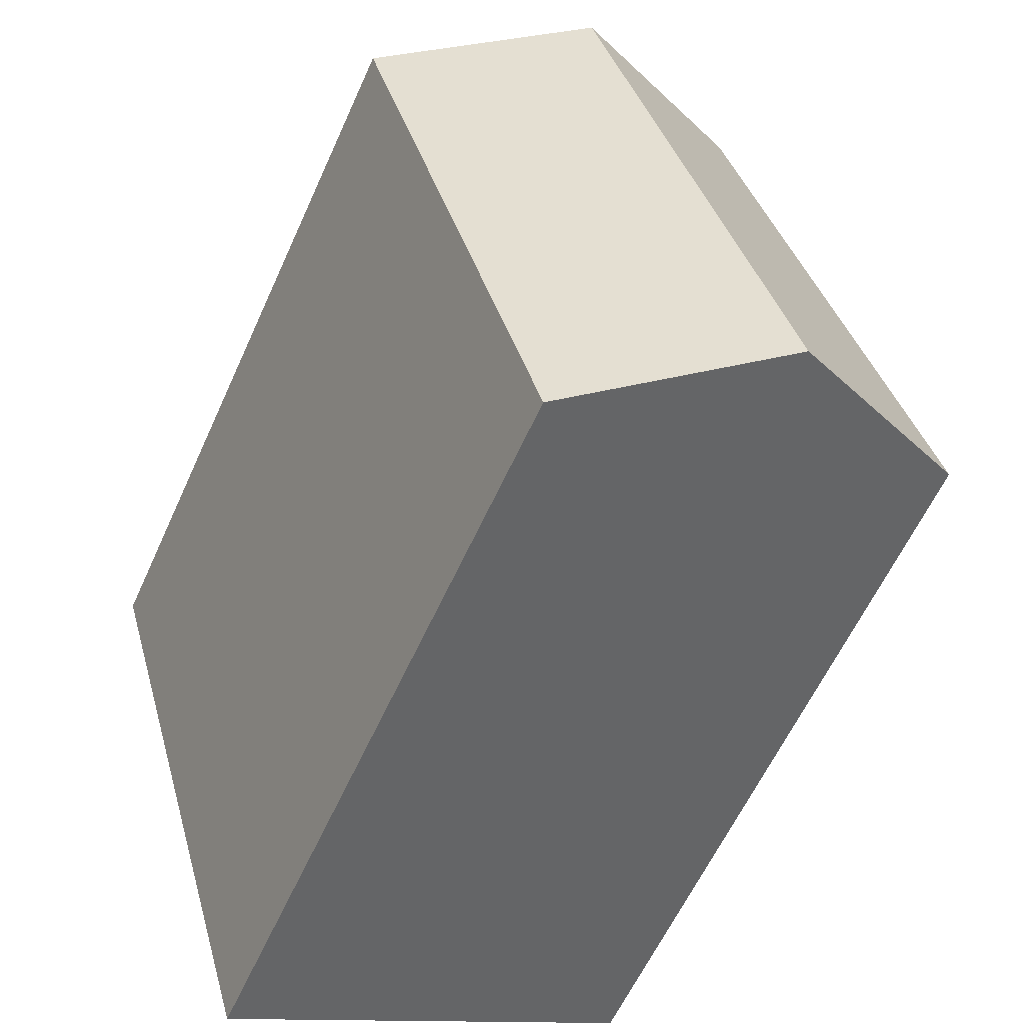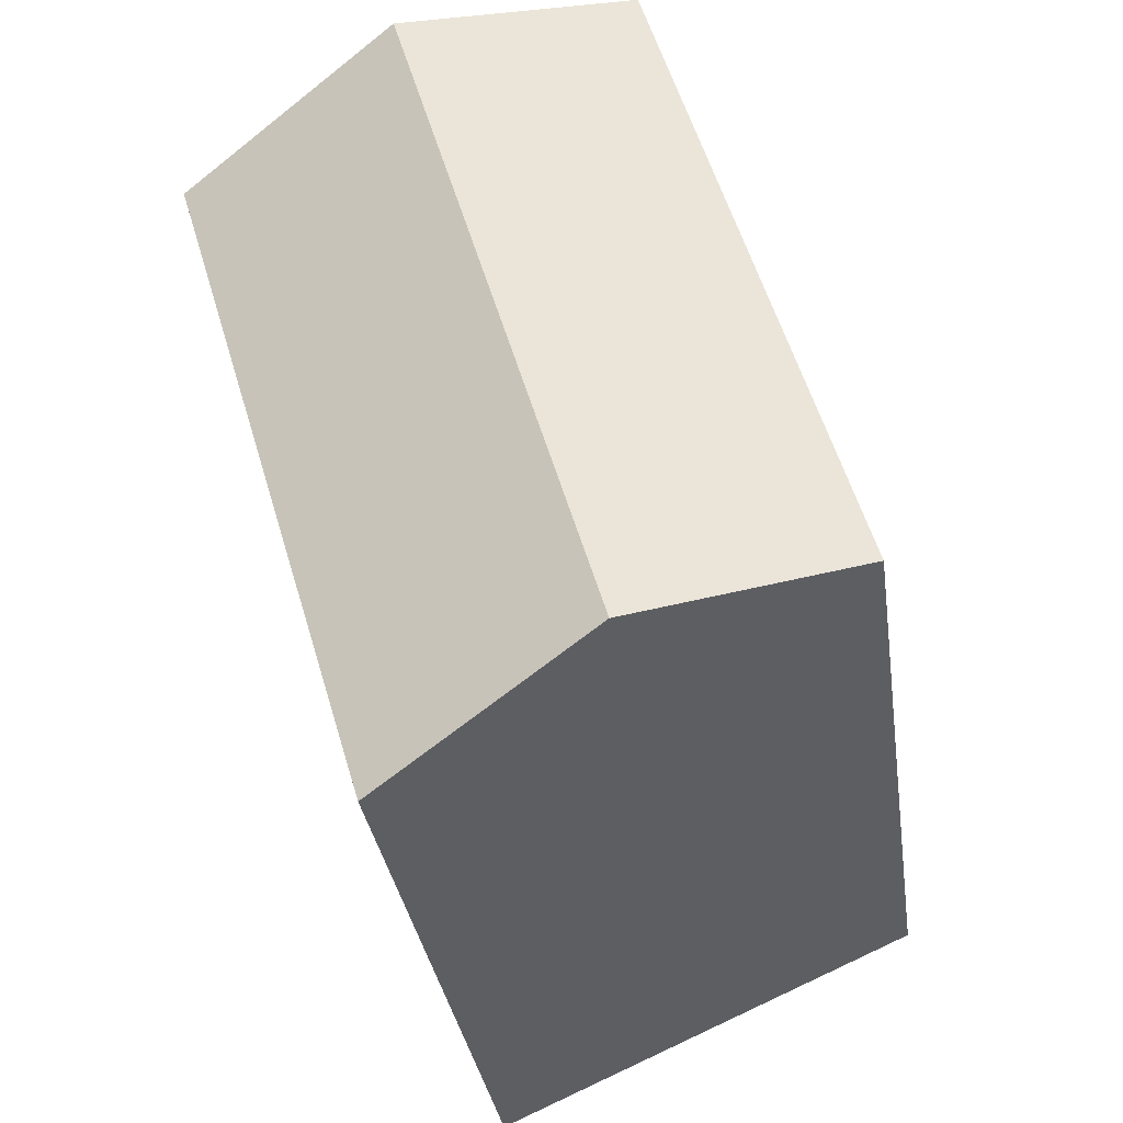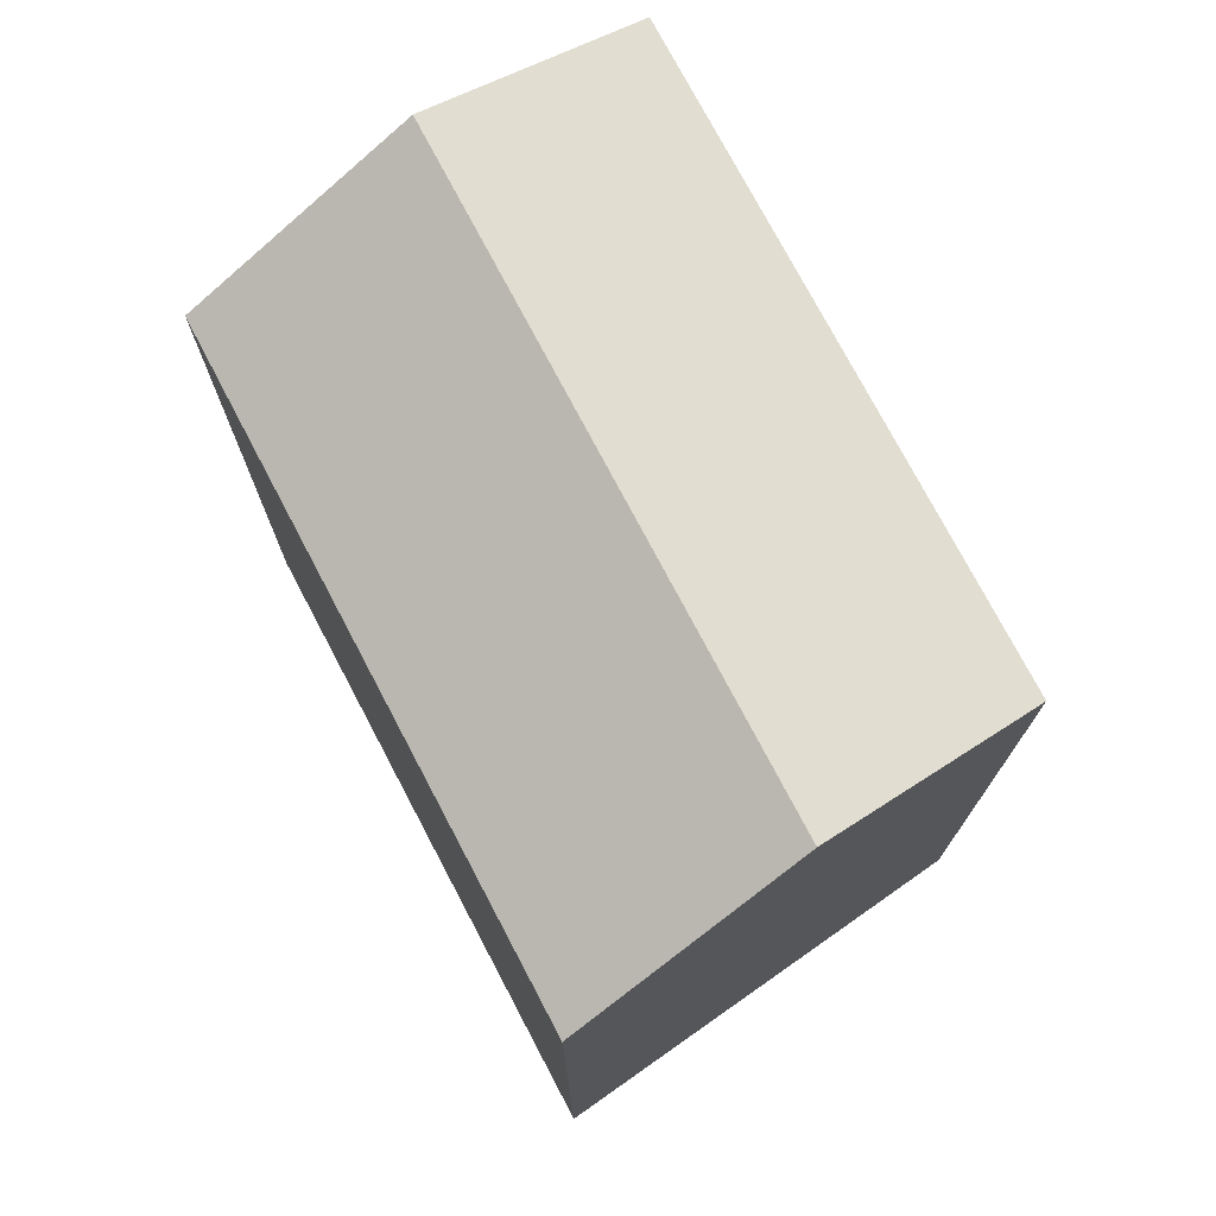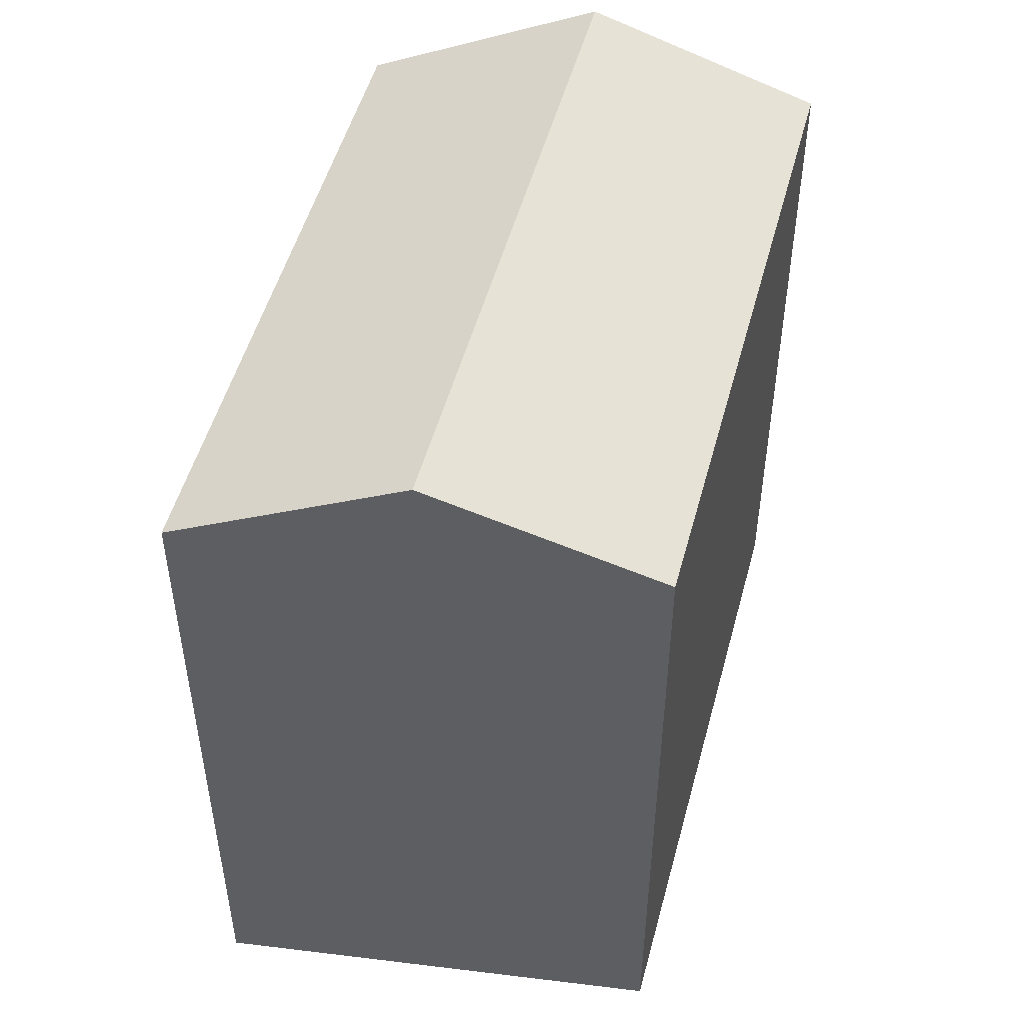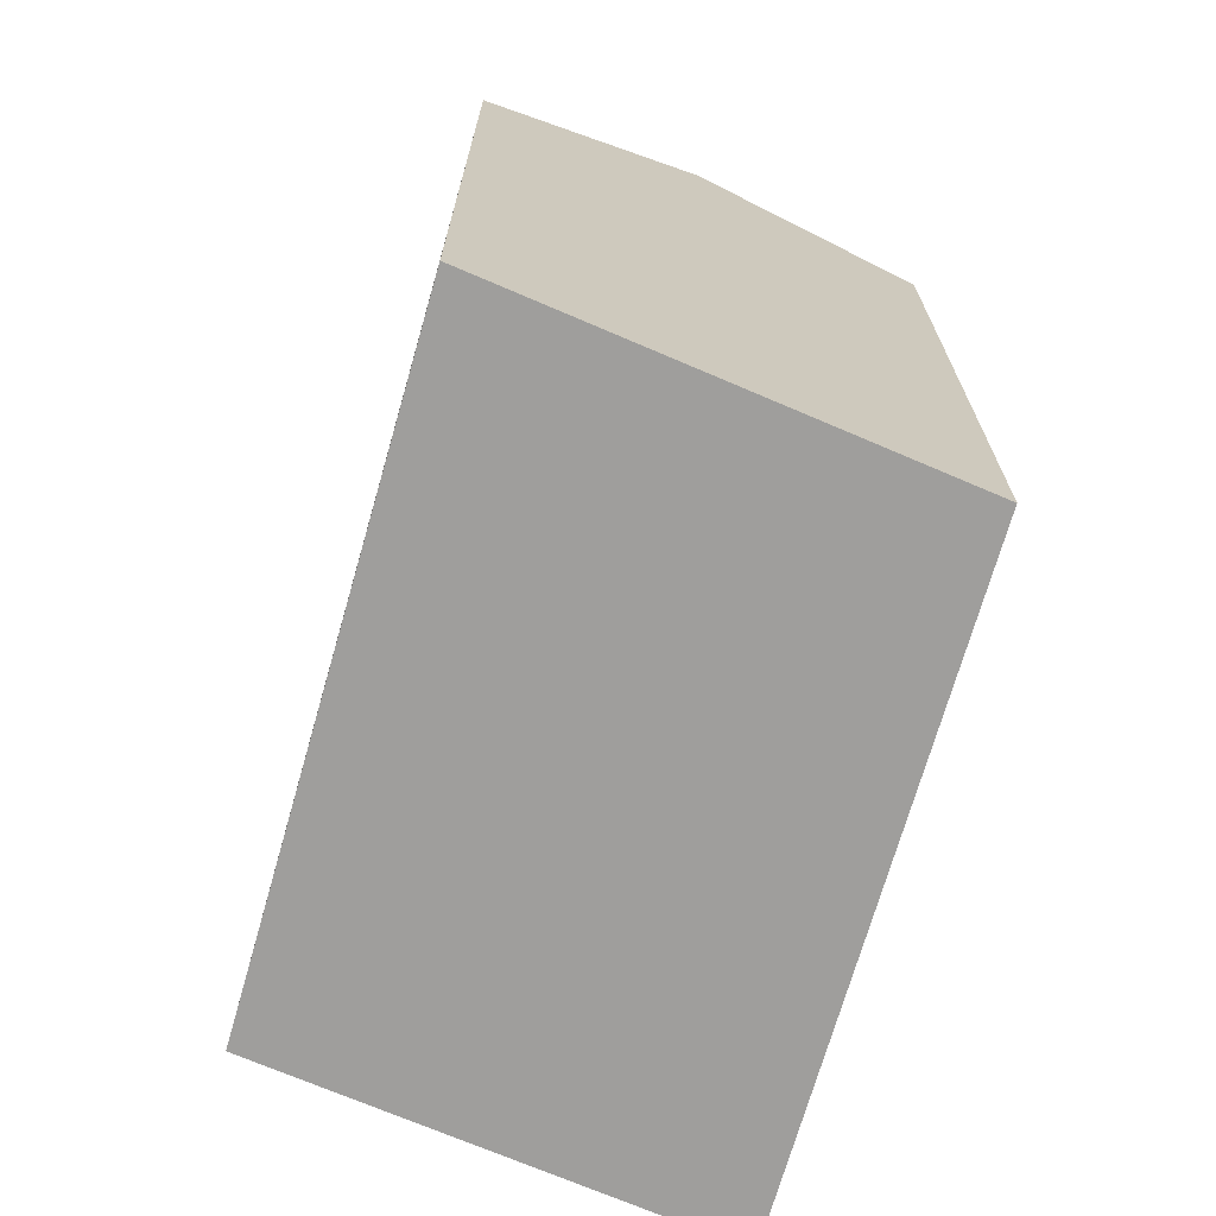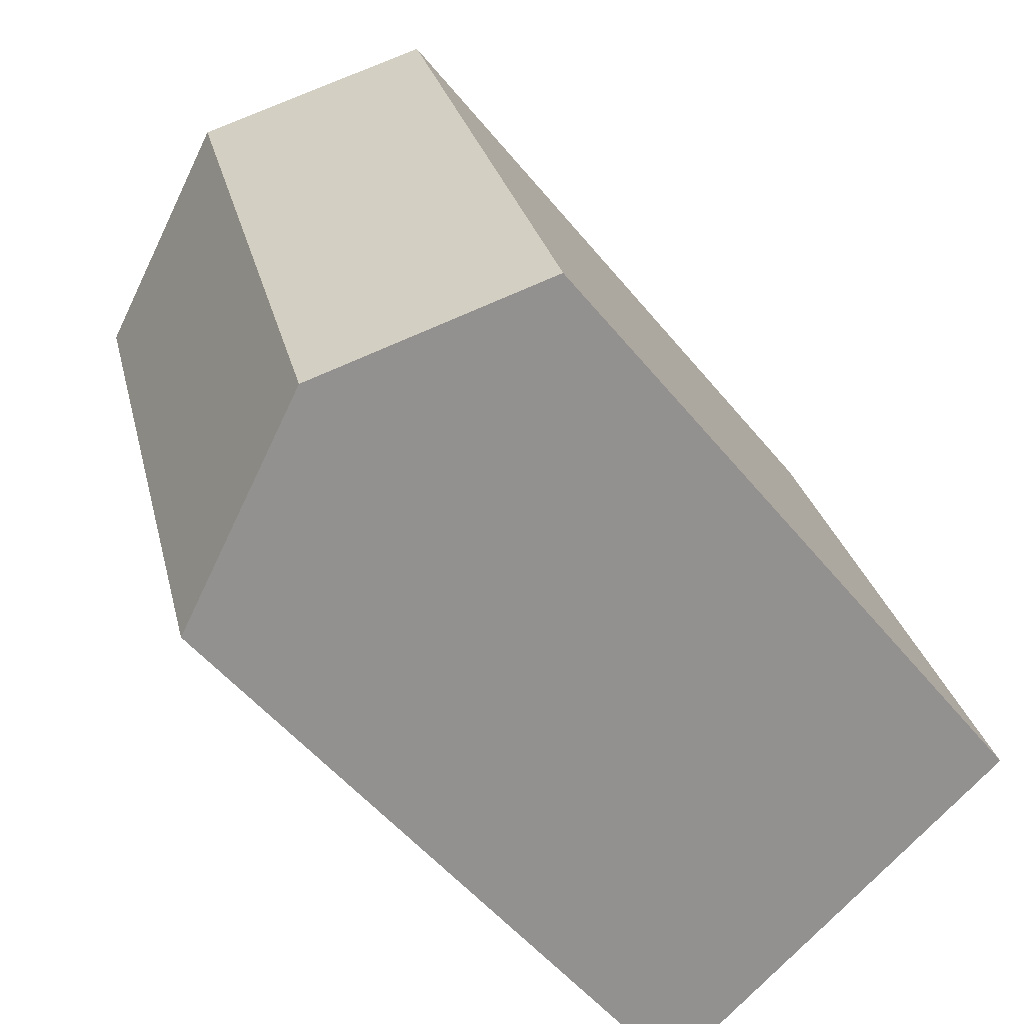
<metadata>
{"format":"obj","ext":"obj","renderer":"f3d","projection":"perspective","resolution":1024,"background":"white","views":[{"elev":-60.0,"azim":155.8,"up":"+Z"},{"elev":-31.8,"azim":-172.2,"up":"+Z"},{"elev":75.3,"azim":168.8,"up":"+Y"},{"elev":50.7,"azim":31.5,"up":"+Y"},{"elev":-71.0,"azim":-179.4,"up":"+Y"},{"elev":-51.6,"azim":-142.4,"up":"+Z"}]}
</metadata>
<code>
v  0.0004387 20.54 -0.00065
v  11.04 23.21 14.93
v  5.825 23.21 -2.577
v  5.212 20.54 17.51
v  16.86 20.54 12.35
v  11.65 20.54 -5.154
v  5.211 -1.072e-15 17.51
v  16.86 -7.564e-16 12.35
v  0 0 0
v  11.65 3.155e-16 -5.153
g defaultobject
f 1 2 3
f 2 1 4
f 3 5 6
f 5 3 2
f 5 7 8
f 7 5 4
f 4 5 2
f 4 9 7
f 9 4 1
f 1 10 9
f 10 1 6
f 6 1 3
f 10 5 8
f 5 10 6
f 9 8 7
f 8 9 10

</code>
